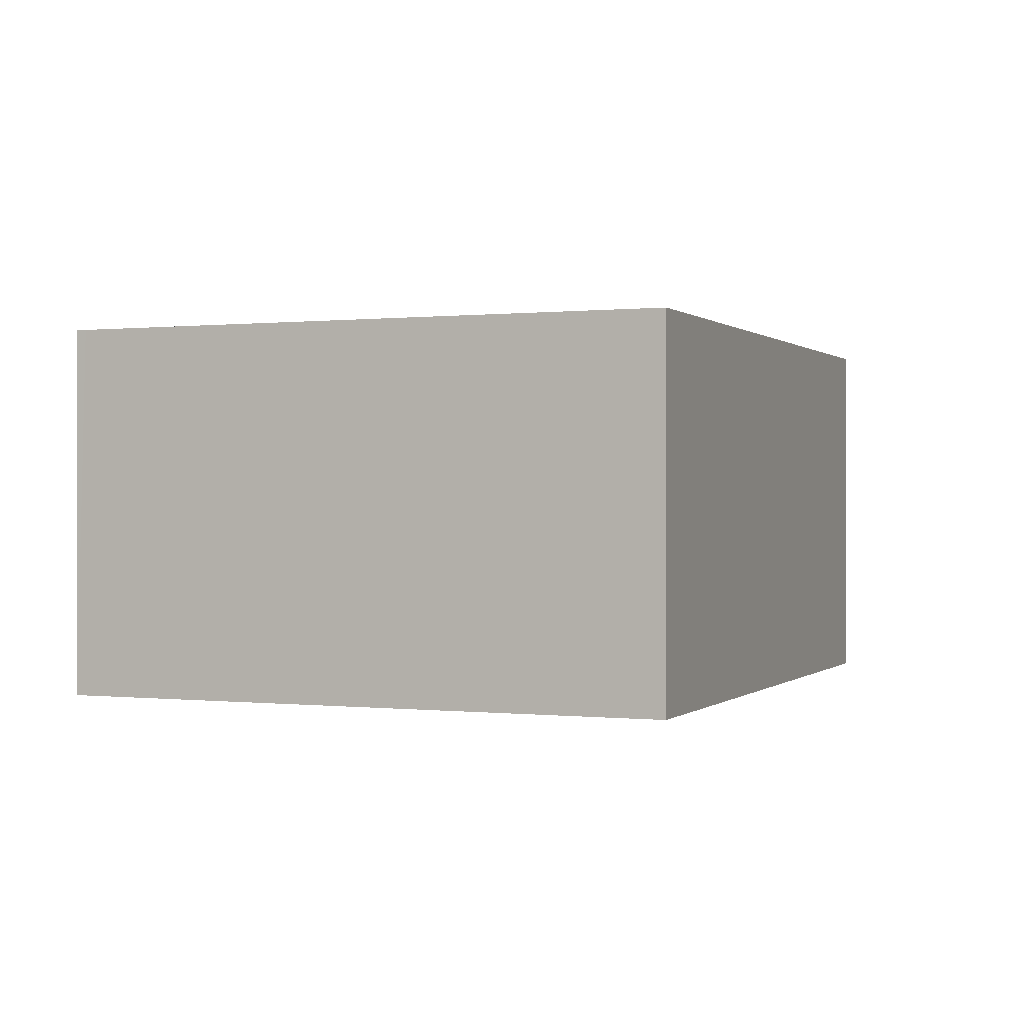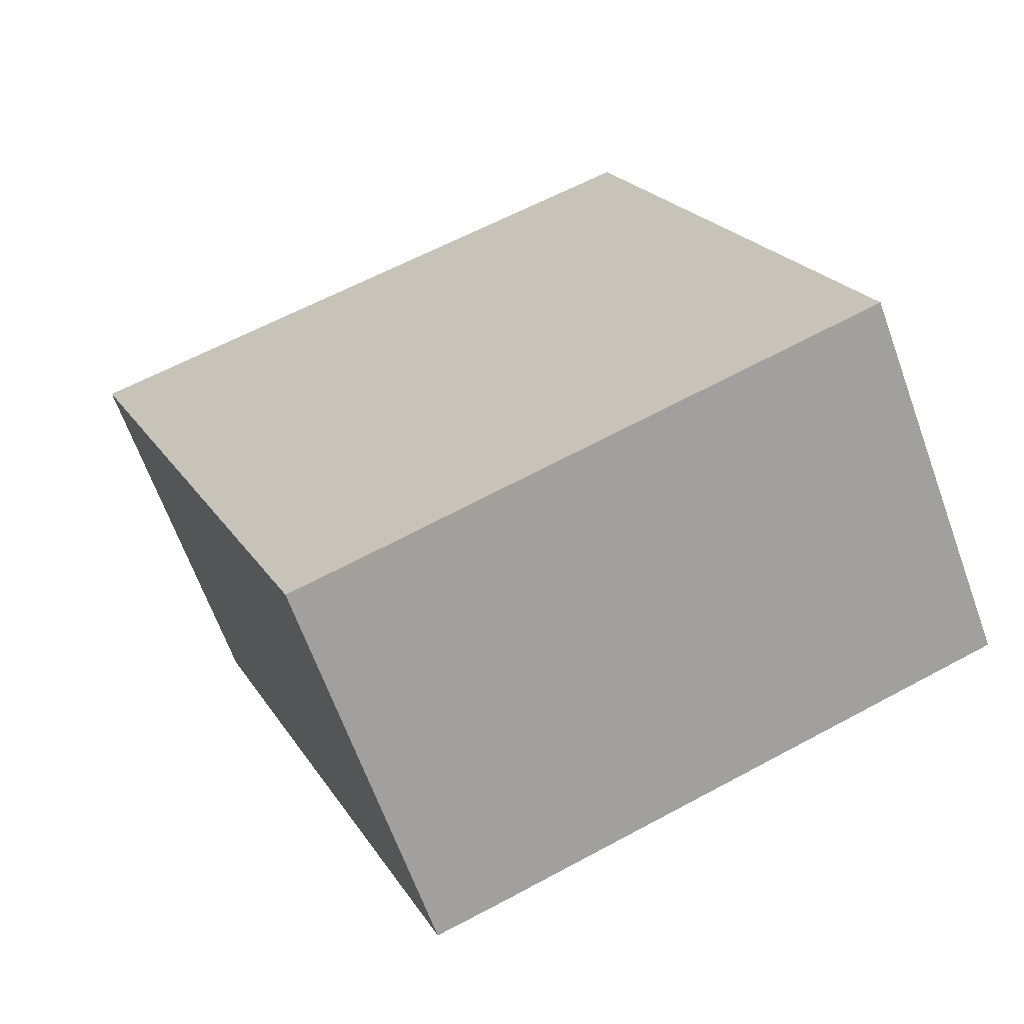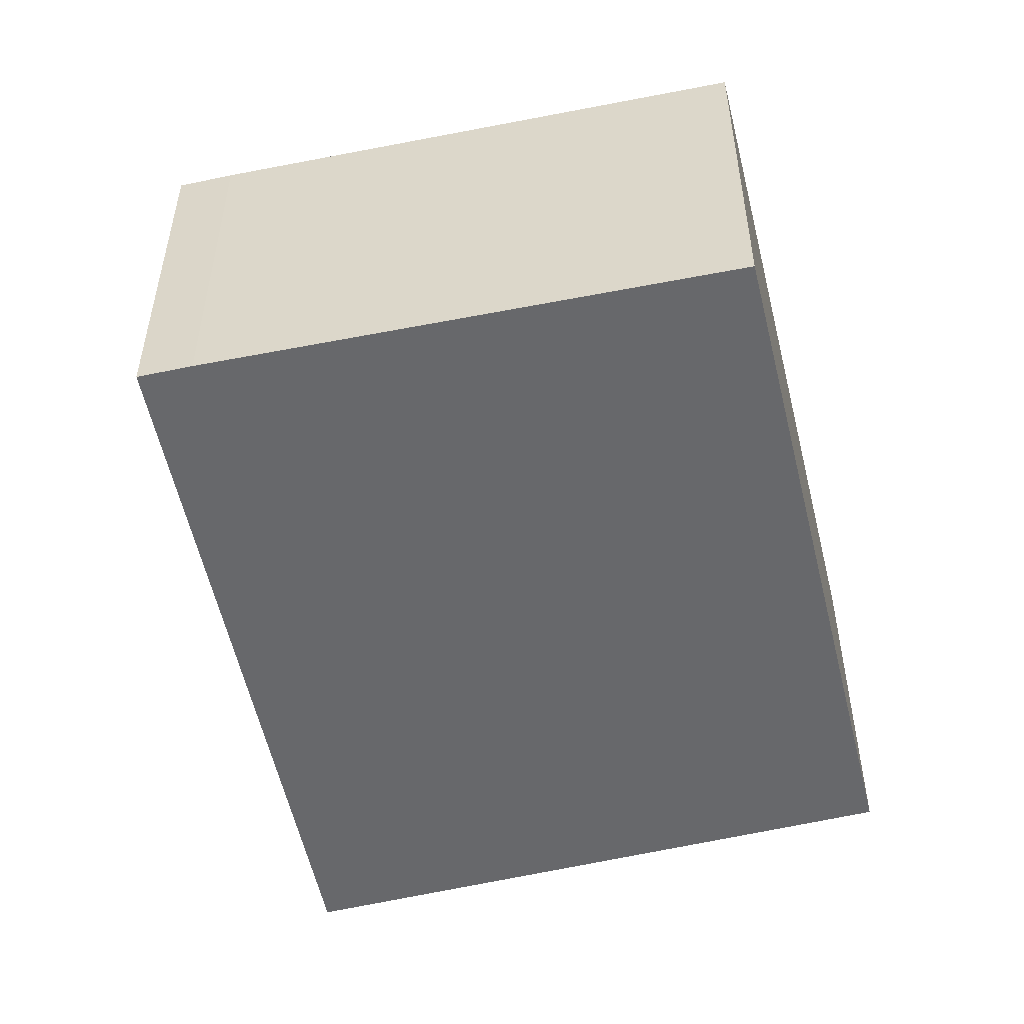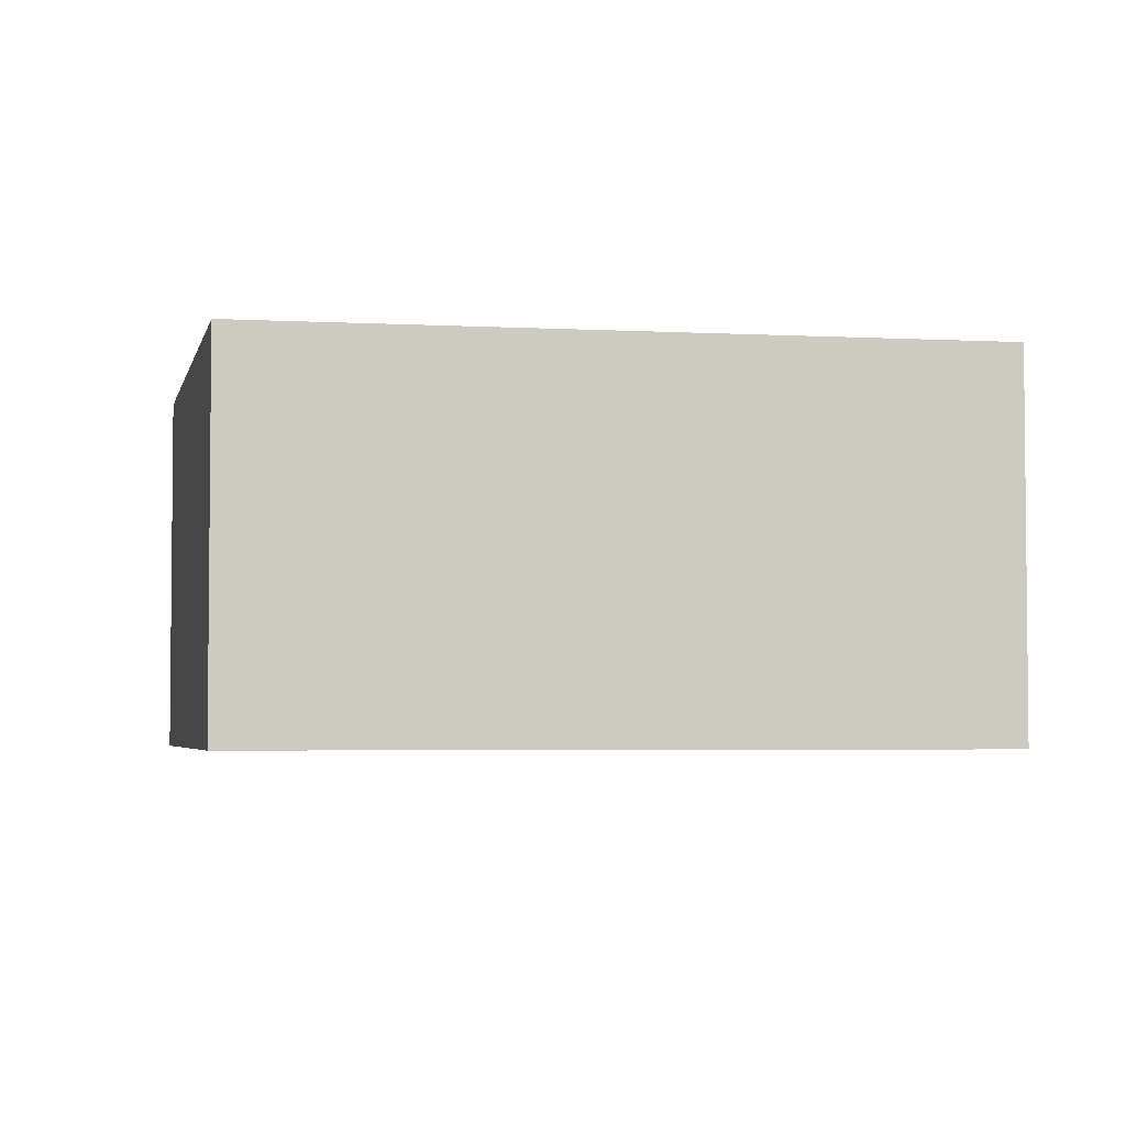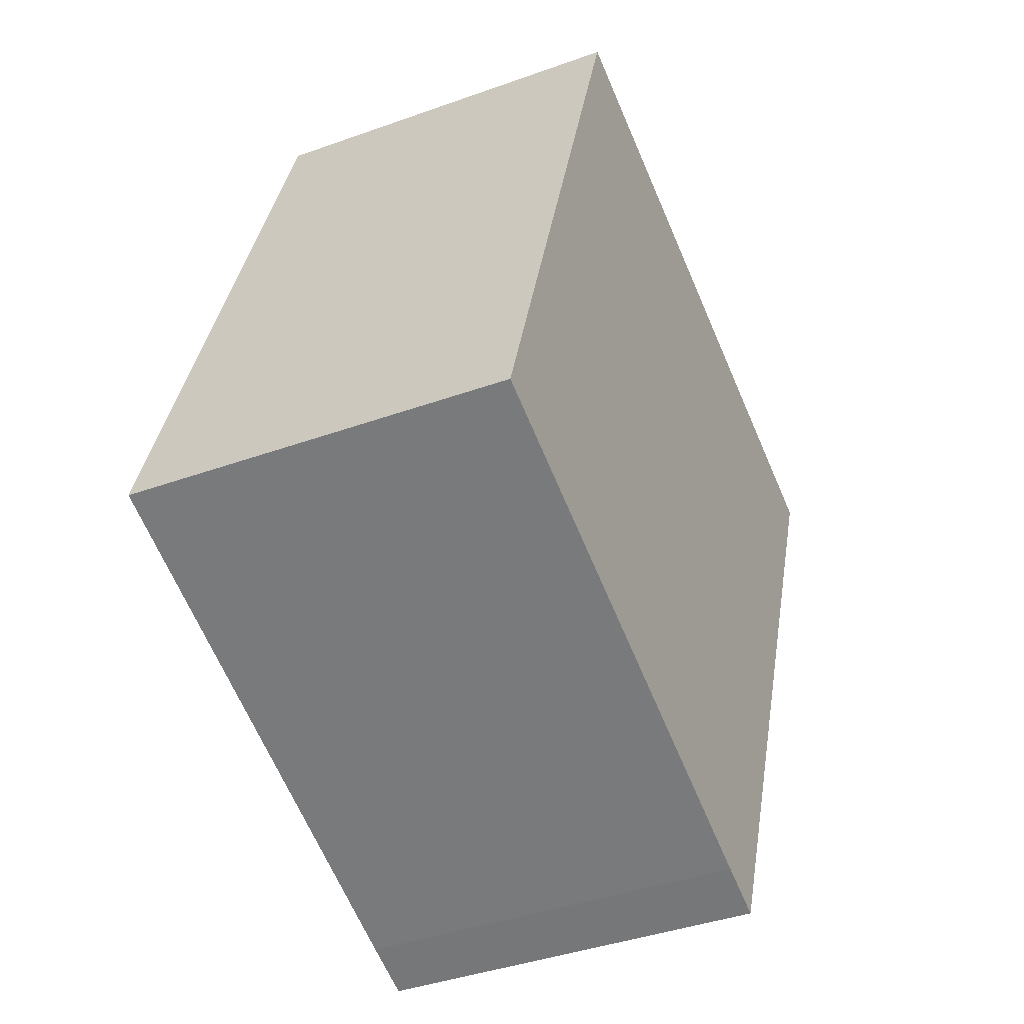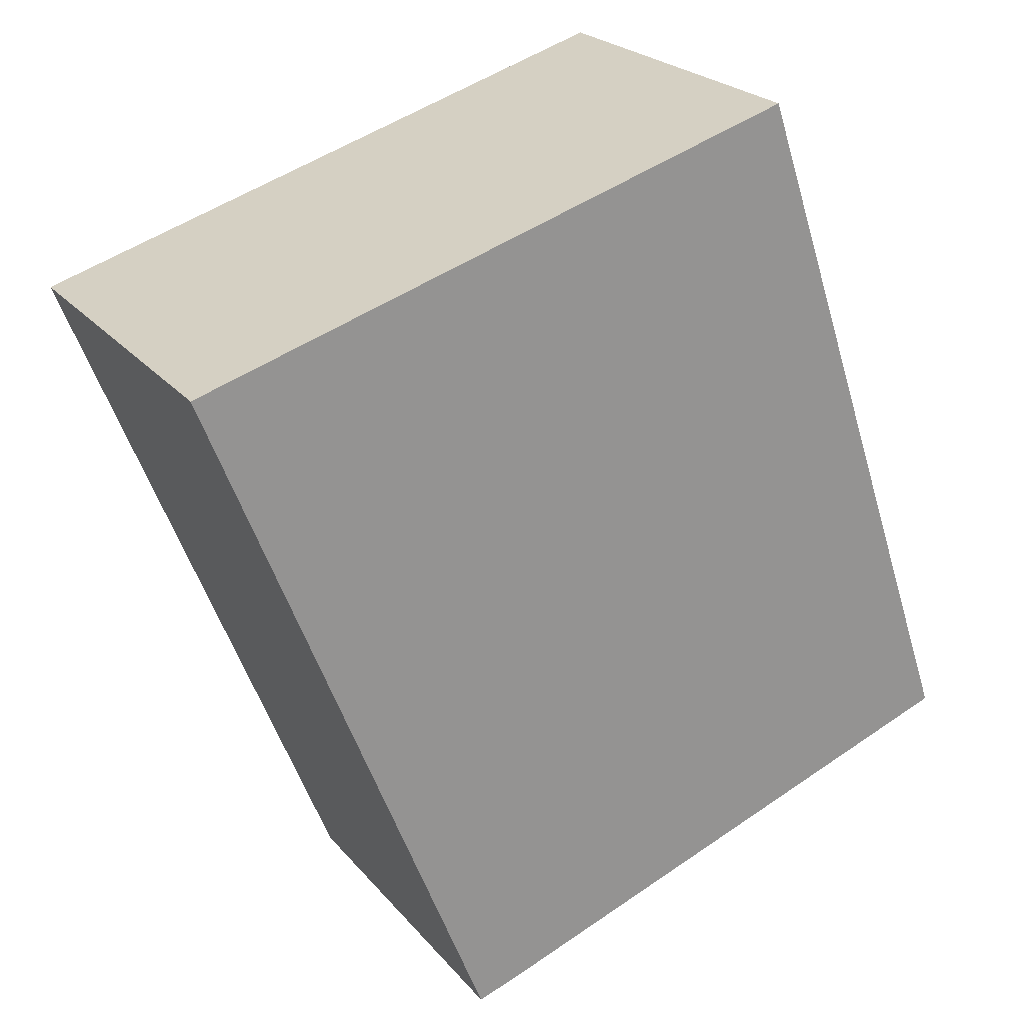
<metadata>
{"format":"obj","ext":"obj","renderer":"f3d","projection":"perspective","resolution":1024,"background":"white","views":[{"elev":0.2,"azim":42.0,"up":"+Y"},{"elev":-65.7,"azim":-160.1,"up":"+Z"},{"elev":-52.3,"azim":-147.5,"up":"+Y"},{"elev":-3.8,"azim":-81.5,"up":"+Y"},{"elev":-40.2,"azim":-66.1,"up":"+Z"},{"elev":23.2,"azim":151.0,"up":"+Z"}]}
</metadata>
<code>
v  4.15 2.741 -1.555
v  1.814 2.741 5.123
v  6.237 2.741 3.729
v  3.756 2.741 -1.415
v  0 2.741 1.678e-16
v  1.222 2.741 3.624
v  1.736 2.741 5.148
v  4.15 9.522e-17 -1.555
v  3.756 8.664e-17 -1.415
v  0 0 0
v  1.222 -2.219e-16 3.624
v  1.736 -3.152e-16 5.148
v  6.237 -2.283e-16 3.729
v  1.814 -3.137e-16 5.123
g defaultobject
f 1 2 3
f 2 1 4
f 2 4 5
f 2 5 6
f 2 6 7
f 8 4 1
f 4 8 9
f 9 5 4
f 5 9 10
f 10 6 5
f 6 10 11
f 6 11 7
f 7 11 12
f 12 2 7
f 2 12 3
f 3 12 13
f 13 12 14
f 13 1 3
f 1 13 8
f 11 14 12
f 14 11 13
f 13 11 10
f 13 10 8
f 8 10 9

</code>
